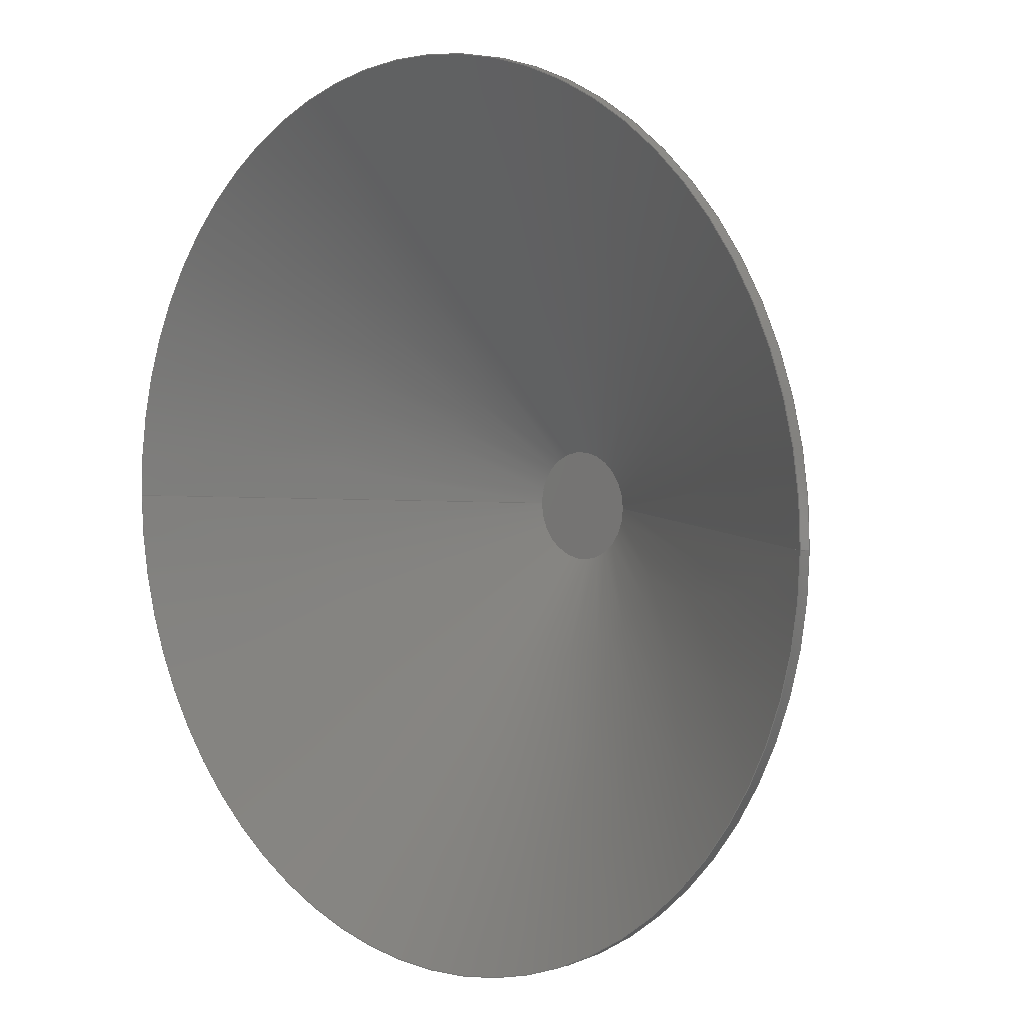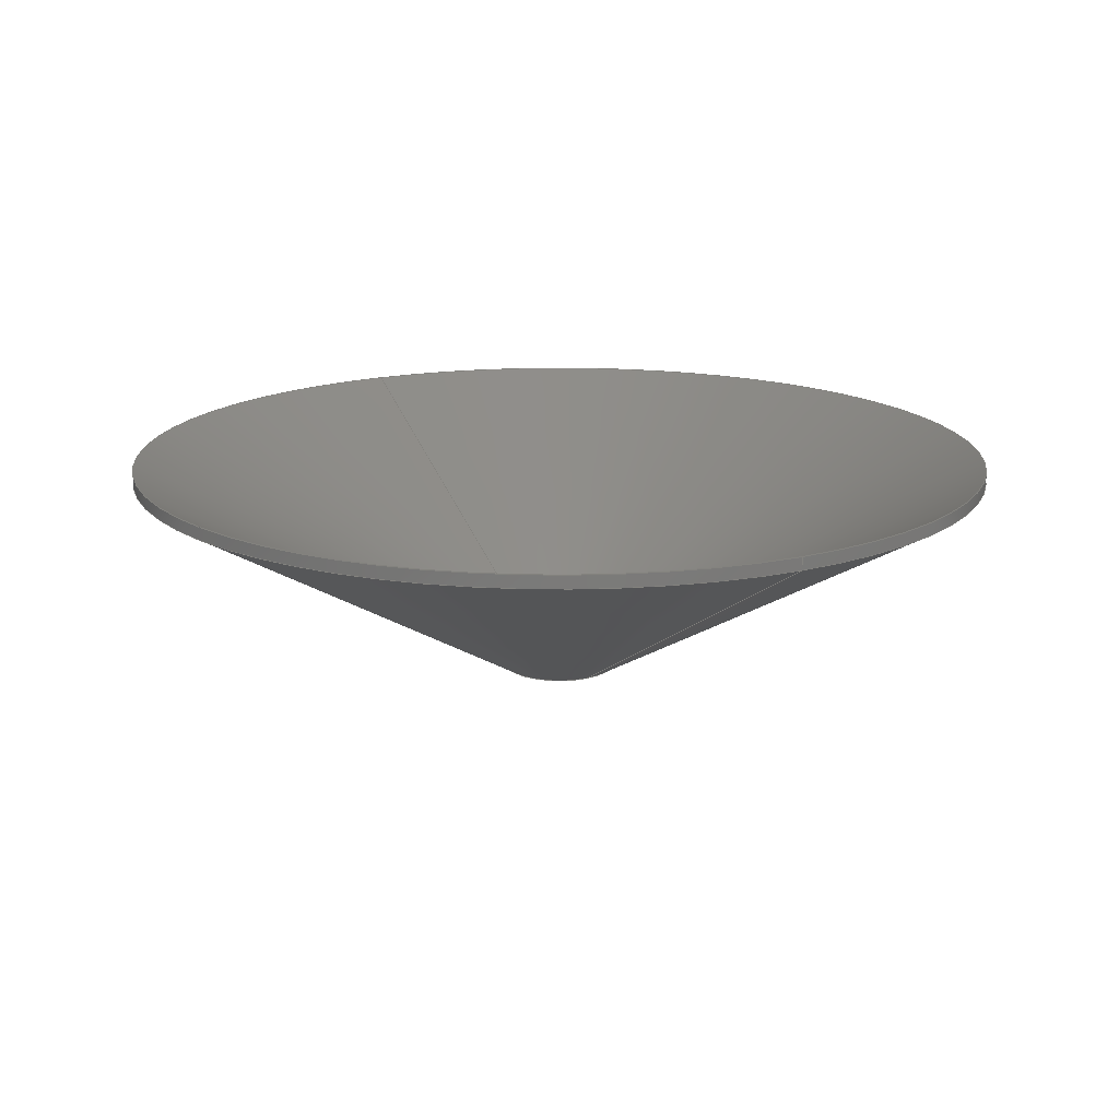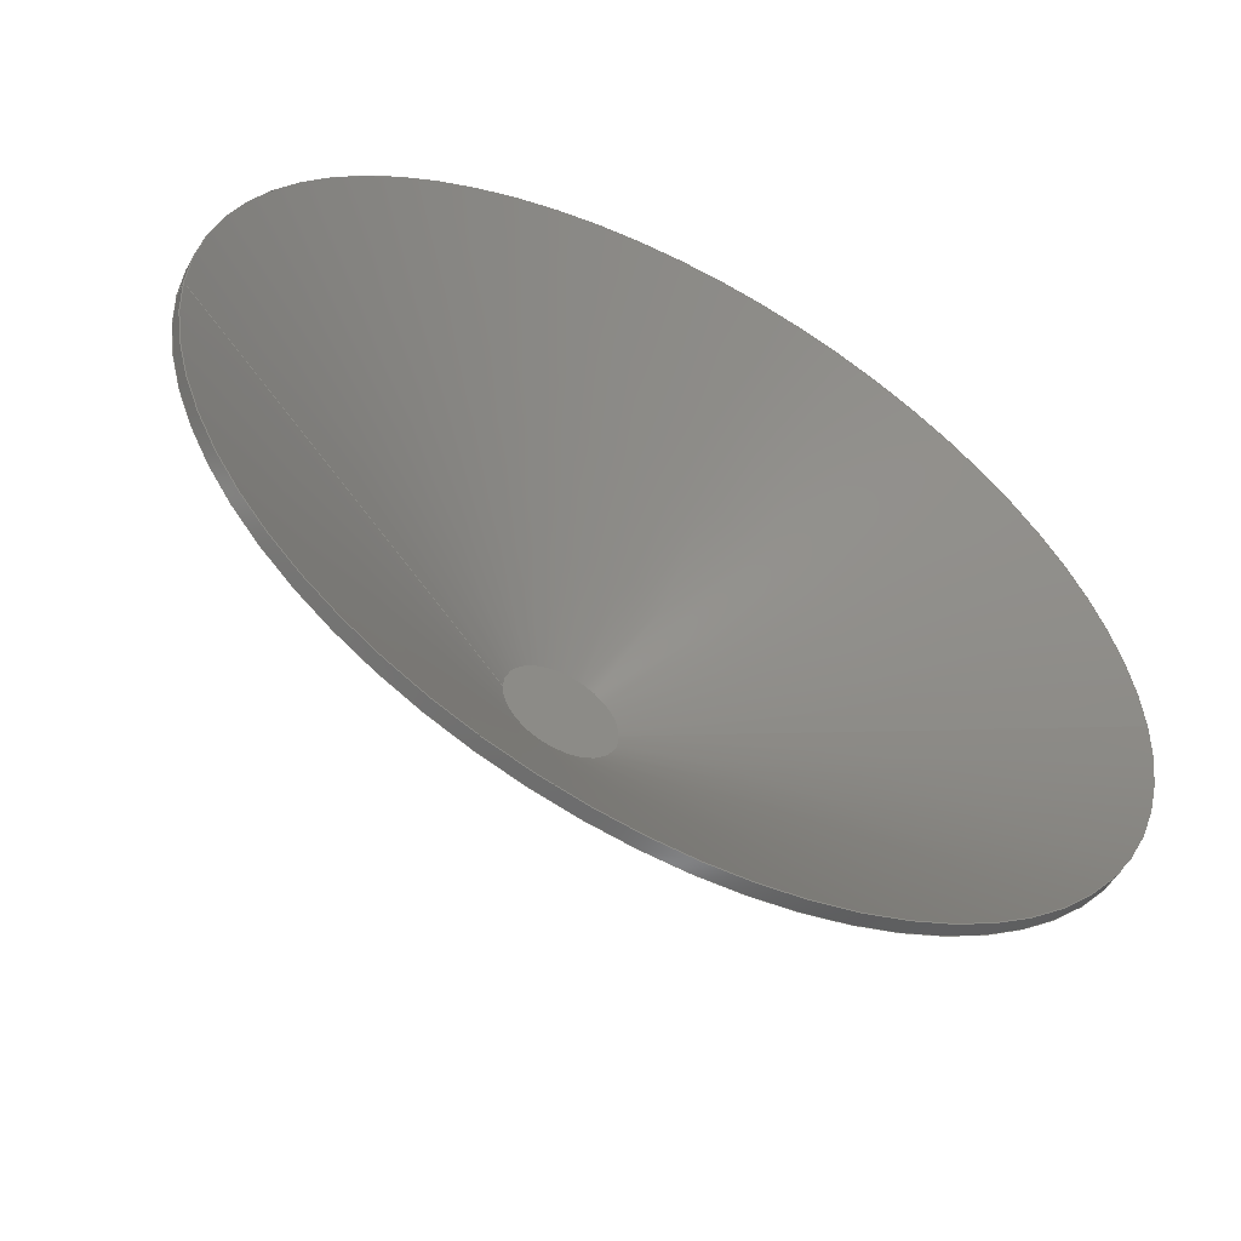
<metadata>
{"format":"step","ext":"step","renderer":"f3d","projection":"perspective","resolution":1024,"background":"white","views":[{"elev":4.8,"azim":43.3,"up":"+Y"},{"elev":16.4,"azim":60.7,"up":"+Z"},{"elev":-55.8,"azim":-28.4,"up":"+Y"}]}
</metadata>
<code>
ISO-10303-21;
DATA;
#1 = COORDINATED_UNIVERSAL_TIME_OFFSET ( 5, 30, .AHEAD. ) ;
#2 = DIRECTION ( 'NONE',  ( -0, -0, -1 ) ) ;
#3 = ORIENTED_EDGE ( 'NONE', *, *, #175, .T. ) ;
#4 = VERTEX_POINT ( 'NONE', #240 ) ;
#5 = VERTEX_POINT ( 'NONE', #26 ) ;
#6 = APPLICATION_CONTEXT ( 'configuration controlled 3d designs of mechanical parts and assemblies' ) ;
#7 = CIRCLE ( 'NONE', #215, 40 ) ;
#8 = LOCAL_TIME ( 3, 0, 25, #115 ) ;
#9 = VECTOR ( 'NONE', #188, 1000 ) ;
#10 = EDGE_CURVE ( 'NONE', #234, #270, #140, .T. ) ;
#11 = APPLICATION_PROTOCOL_DEFINITION ( 'international standard', 'config_control_design', 1994, #6 ) ;
#12 = CARTESIAN_POINT ( 'NONE',  ( 5.266, 0, -21 ) ) ;
#13 = VERTEX_POINT ( 'NONE', #214 ) ;
#14 = CARTESIAN_POINT ( 'NONE',  ( 40, 0, 0 ) ) ;
#15 = ORIENTED_EDGE ( 'NONE', *, *, #22, .T. ) ;
#16 = DATE_AND_TIME ( #163, #253 ) ;
#17 = DIRECTION ( 'NONE',  ( -0, -0, -1 ) ) ;
#18 = VECTOR ( 'NONE', #2, 1000 ) ;
#19 = LINE ( 'NONE', #14, #74 ) ;
#20 = DIRECTION ( 'NONE',  ( -0, -0, -1 ) ) ;
#21 = CC_DESIGN_APPROVAL ( #84, ( #116 ) ) ;
#22 = EDGE_CURVE ( 'NONE', #4, #13, #271, .T. ) ;
#23 = DIRECTION ( 'NONE',  ( -1, 0, 0 ) ) ;
#24 = UNCERTAINTY_MEASURE_WITH_UNIT (LENGTH_MEASURE( 1e-05 ), #33, 'distance_accuracy_value', 'NONE');
#25 = CIRCLE ( 'NONE', #229, 40 ) ;
#26 = CARTESIAN_POINT ( 'NONE',  ( 40, 4.899e-15, -1.152 ) ) ;
#27 = CIRCLE ( 'NONE', #220, 5.266 ) ;
#28 = ORIENTED_EDGE ( 'NONE', *, *, #113, .T. ) ;
#29 = EDGE_CURVE ( 'NONE', #234, #133, #257, .T. ) ;
#30 = APPROVAL_PERSON_ORGANIZATION ( #125, #84, #201 ) ;
#31 = PERSON_AND_ORGANIZATION ( #109, #83 ) ;
#32 = CARTESIAN_POINT ( 'NONE',  ( 0, 0, -11.88 ) ) ;
#33 =( LENGTH_UNIT ( ) NAMED_UNIT ( * ) SI_UNIT ( .MILLI., .METRE. ) );
#34 = CC_DESIGN_PERSON_AND_ORGANIZATION_ASSIGNMENT ( #102, #184, ( #116 ) ) ;
#35 = DIRECTION ( 'NONE',  ( 0, 0, 1 ) ) ;
#36 = ORIENTED_EDGE ( 'NONE', *, *, #42, .F. ) ;
#37 = CIRCLE ( 'NONE', #171, 40 ) ;
#38 = APPROVAL_STATUS ( 'not_yet_approved' ) ;
#39 = DIRECTION ( 'NONE',  ( -0, -0, -1 ) ) ;
#40 = CARTESIAN_POINT ( 'NONE',  ( 0, 0, 0 ) ) ;
#41 = CARTESIAN_POINT ( 'NONE',  ( 0, 0, -1.152 ) ) ;
#42 = EDGE_CURVE ( 'NONE', #78, #133, #238, .T. ) ;
#43 = FACE_OUTER_BOUND ( 'NONE', #211, .T. ) ;
#44 = CYLINDRICAL_SURFACE ( 'NONE', #110, 40 ) ;
#45 = CALENDAR_DATE ( 2025, 27, 3 ) ;
#46 = ORIENTED_EDGE ( 'NONE', *, *, #195, .F. ) ;
#47 = EDGE_CURVE ( 'NONE', #13, #4, #52, .T. ) ;
#48 = ORIENTED_EDGE ( 'NONE', *, *, #113, .F. ) ;
#49 = CC_DESIGN_SECURITY_CLASSIFICATION ( #72, ( #116 ) ) ;
#50 = CIRCLE ( 'NONE', #177, 40 ) ;
#51 = MANIFOLD_SOLID_BREP ( 'Revolve1', #169 ) ;
#52 = CIRCLE ( 'NONE', #224, 5 ) ;
#53 = APPROVAL_PERSON_ORGANIZATION ( #67, #154, #155 ) ;
#54 = PERSON_AND_ORGANIZATION ( #109, #83 ) ;
#55 = CC_DESIGN_PERSON_AND_ORGANIZATION_ASSIGNMENT ( #54, #144, ( #116 ) ) ;
#56 = CARTESIAN_POINT ( 'NONE',  ( 40, 4.899e-15, -11.88 ) ) ;
#57 = EDGE_LOOP ( 'NONE', ( #124, #252 ) ) ;
#58 = DIRECTION ( 'NONE',  ( 0, 0, 1 ) ) ;
#59 = CARTESIAN_POINT ( 'NONE',  ( 0, 5.266, -21 ) ) ;
#60 = ORIENTED_EDGE ( 'NONE', *, *, #244, .F. ) ;
#61 = VECTOR ( 'NONE', #17, 1000 ) ;
#62 = CARTESIAN_POINT ( 'NONE',  ( 0, 0, 0 ) ) ;
#63 = DIRECTION ( 'NONE',  ( -1, 0, 0 ) ) ;
#64 = EDGE_CURVE ( 'NONE', #208, #78, #7, .T. ) ;
#65 = LINE ( 'NONE', #56, #61 ) ;
#66 = DIRECTION ( 'NONE',  ( -1, 0, 0 ) ) ;
#67 = PERSON_AND_ORGANIZATION ( #109, #83 ) ;
#68 = ADVANCED_FACE ( 'NONE', ( #255 ), #44, .T. ) ;
#69 = ORIENTED_EDGE ( 'NONE', *, *, #10, .F. ) ;
#70 = ORIENTED_EDGE ( 'NONE', *, *, #73, .F. ) ;
#71 = AXIS2_PLACEMENT_3D ( 'NONE', #87, #153, #194 ) ;
#72 = SECURITY_CLASSIFICATION ( '', '', #79 ) ;
#73 = EDGE_CURVE ( 'NONE', #5, #133, #25, .T. ) ;
#74 = VECTOR ( 'NONE', #164, 1000 ) ;
#75 = COORDINATED_UNIVERSAL_TIME_OFFSET ( 5, 30, .AHEAD. ) ;
#76 = PERSON_AND_ORGANIZATION_ROLE ( 'design_owner' ) ;
#77 = CARTESIAN_POINT ( 'NONE',  ( 40, 0, 0 ) ) ;
#78 = VERTEX_POINT ( 'NONE', #108 ) ;
#79 = SECURITY_CLASSIFICATION_LEVEL ( 'unclassified' ) ;
#80 = FACE_OUTER_BOUND ( 'NONE', #127, .T. ) ;
#81 = ORIENTED_EDGE ( 'NONE', *, *, #195, .T. ) ;
#82 = FACE_OUTER_BOUND ( 'NONE', #149, .T. ) ;
#83 = ORGANIZATION ( 'UNSPECIFIED', 'UNSPECIFIED', '' ) ;
#84 = APPROVAL ( #38, 'UNSPECIFIED' ) ;
#85 = CARTESIAN_POINT ( 'NONE',  ( 0, 0, 0 ) ) ;
#86 = DIRECTION ( 'NONE',  ( -1, 0, 0 ) ) ;
#87 = CARTESIAN_POINT ( 'NONE',  ( 0, 0, -20 ) ) ;
#88 = ORIENTED_EDGE ( 'NONE', *, *, #162, .F. ) ;
#89 = SHAPE_DEFINITION_REPRESENTATION ( #156, #138 ) ;
#90 = ORIENTED_EDGE ( 'NONE', *, *, #175, .F. ) ;
#91 = DATE_AND_TIME ( #45, #170 ) ;
#92 = VECTOR ( 'NONE', #129, 1000 ) ;
#93 = CC_DESIGN_PERSON_AND_ORGANIZATION_ASSIGNMENT ( #143, #228, ( #137 ) ) ;
#94 = AXIS2_PLACEMENT_3D ( 'NONE', #97, #58, #202 ) ;
#95 = AXIS2_PLACEMENT_3D ( 'NONE', #59, #227, #128 ) ;
#96 = DATE_AND_TIME ( #268, #141 ) ;
#97 = CARTESIAN_POINT ( 'NONE',  ( 0, 0, 0 ) ) ;
#98 = CC_DESIGN_PERSON_AND_ORGANIZATION_ASSIGNMENT ( #166, #104, ( #72 ) ) ;
#99 = COORDINATED_UNIVERSAL_TIME_OFFSET ( 5, 30, .AHEAD. ) ;
#100 = DESIGN_CONTEXT ( 'detailed design', #6, 'design' ) ;
#101 = ORIENTED_EDGE ( 'NONE', *, *, #244, .T. ) ;
#102 = PERSON_AND_ORGANIZATION ( #109, #83 ) ;
#103 = CARTESIAN_POINT ( 'NONE',  ( 0, 9.944e-16, -20 ) ) ;
#104 = PERSON_AND_ORGANIZATION_ROLE ( 'classification_officer' ) ;
#105 = PLANE ( 'NONE',  #122 ) ;
#106 = DIRECTION ( 'NONE',  ( -1, 0, 0 ) ) ;
#107 = DIRECTION ( 'NONE',  ( -0, -0, -1 ) ) ;
#108 = CARTESIAN_POINT ( 'NONE',  ( -40, 4.899e-15, 0 ) ) ;
#109 = PERSON ( 'UNSPECIFIED', 'UNSPECIFIED', 'UNSPECIFIED', ('UNSPECIFIED'), ('UNSPECIFIED'), ('UNSPECIFIED') ) ;
#110 = AXIS2_PLACEMENT_3D ( 'NONE', #131, #151, #63 ) ;
#111 = CONICAL_SURFACE ( 'NONE', #232, 40, 1.052 ) ;
#112 = ORIENTED_EDGE ( 'NONE', *, *, #47, .F. ) ;
#113 = EDGE_CURVE ( 'NONE', #13, #78, #193, .T. ) ;
#114 = ADVANCED_FACE ( 'NONE', ( #173 ), #105, .T. ) ;
#115 = COORDINATED_UNIVERSAL_TIME_OFFSET ( 5, 30, .AHEAD. ) ;
#116 = PRODUCT_DEFINITION_FORMATION_WITH_SPECIFIED_SOURCE ( 'ANY', '', #250, .NOT_KNOWN. ) ;
#117 =( NAMED_UNIT ( * ) PLANE_ANGLE_UNIT ( ) SI_UNIT ( $, .RADIAN. ) );
#118 = APPROVAL ( #183, 'UNSPECIFIED' ) ;
#119 = COORDINATED_UNIVERSAL_TIME_OFFSET ( 5, 30, .AHEAD. ) ;
#120 = CARTESIAN_POINT ( 'NONE',  ( 0, 0, -1.152 ) ) ;
#121 = CALENDAR_DATE ( 2025, 27, 3 ) ;
#122 = AXIS2_PLACEMENT_3D ( 'NONE', #103, #189, #248 ) ;
#123 = DIRECTION ( 'NONE',  ( -0, -0, -1 ) ) ;
#124 = ORIENTED_EDGE ( 'NONE', *, *, #261, .T. ) ;
#125 = PERSON_AND_ORGANIZATION ( #109, #83 ) ;
#126 = CARTESIAN_POINT ( 'NONE',  ( -40, 4.899e-15, 0 ) ) ;
#127 = EDGE_LOOP ( 'NONE', ( #15, #28, #204, #135 ) ) ;
#128 = DIRECTION ( 'NONE',  ( -1, 0, 0 ) ) ;
#129 = DIRECTION ( 'NONE',  ( -0.8682, 1.063e-16, 0.4961 ) ) ;
#130 = DIRECTION ( 'NONE',  ( 0, 0, 1 ) ) ;
#131 = CARTESIAN_POINT ( 'NONE',  ( 0, 0, -11.88 ) ) ;
#132 = APPROVAL_DATE_TIME ( #91, #154 ) ;
#133 = VERTEX_POINT ( 'NONE', #210 ) ;
#134 = LOCAL_TIME ( 3, 0, 25, #99 ) ;
#135 = ORIENTED_EDGE ( 'NONE', *, *, #242, .F. ) ;
#136 = CONICAL_SURFACE ( 'NONE', #196, 5.266, 1.052 ) ;
#137 = PRODUCT_DEFINITION ( 'UNKNOWN', '', #116, #100 ) ;
#138 = ADVANCED_BREP_SHAPE_REPRESENTATION ( 'tool', ( #51, #94 ), #190 ) ;
#139 = CC_DESIGN_DATE_AND_TIME_ASSIGNMENT ( #264, #239, ( #72 ) ) ;
#140 = CIRCLE ( 'NONE', #159, 5.266 ) ;
#141 = LOCAL_TIME ( 3, 0, 25, #119 ) ;
#142 = CC_DESIGN_PERSON_AND_ORGANIZATION_ASSIGNMENT ( #209, #76, ( #250 ) ) ;
#143 = PERSON_AND_ORGANIZATION ( #109, #83 ) ;
#144 = PERSON_AND_ORGANIZATION_ROLE ( 'design_supplier' ) ;
#145 = DIRECTION ( 'NONE',  ( -0.8682, 1.063e-16, 0.4961 ) ) ;
#146 = ORIENTED_EDGE ( 'NONE', *, *, #42, .T. ) ;
#147 = ADVANCED_FACE ( 'NONE', ( #80 ), #111, .F. ) ;
#148 = DIRECTION ( 'NONE',  ( -0, -0, -1 ) ) ;
#149 = EDGE_LOOP ( 'NONE', ( #69, #219, #168, #60 ) ) ;
#150 = CARTESIAN_POINT ( 'NONE',  ( 0, 0, -21 ) ) ;
#151 = DIRECTION ( 'NONE',  ( -0, -0, -1 ) ) ;
#152 = PLANE ( 'NONE',  #95 ) ;
#153 = DIRECTION ( 'NONE',  ( -0, -0, -1 ) ) ;
#154 = APPROVAL ( #221, 'UNSPECIFIED' ) ;
#155 = APPROVAL_ROLE ( '' ) ;
#156 = PRODUCT_DEFINITION_SHAPE ( 'NONE', 'NONE',  #137 ) ;
#157 = ORIENTED_EDGE ( 'NONE', *, *, #64, .T. ) ;
#158 = EDGE_LOOP ( 'NONE', ( #222, #241, #101, #260 ) ) ;
#159 = AXIS2_PLACEMENT_3D ( 'NONE', #197, #179, #23 ) ;
#160 = CC_DESIGN_APPROVAL ( #118, ( #137 ) ) ;
#161 = CONICAL_SURFACE ( 'NONE', #206, 5.266, 1.052 ) ;
#162 = EDGE_CURVE ( 'NONE', #133, #5, #37, .T. ) ;
#163 = CALENDAR_DATE ( 2025, 27, 3 ) ;
#164 = DIRECTION ( 'NONE',  ( 0.8682, 0, 0.4961 ) ) ;
#165 = EDGE_LOOP ( 'NONE', ( #46, #157, #146, #70 ) ) ;
#166 = PERSON_AND_ORGANIZATION ( #109, #83 ) ;
#167 = DIRECTION ( 'NONE',  ( 1, 0, 0 ) ) ;
#168 = ORIENTED_EDGE ( 'NONE', *, *, #162, .T. ) ;
#169 = CLOSED_SHELL ( 'NONE', ( #192, #265, #147, #246, #114, #223, #68, #212 ) ) ;
#170 = LOCAL_TIME ( 3, 0, 25, #1 ) ;
#171 = AXIS2_PLACEMENT_3D ( 'NONE', #120, #123, #272 ) ;
#172 = DIRECTION ( 'NONE',  ( 0, 0, 1 ) ) ;
#173 = FACE_OUTER_BOUND ( 'NONE', #249, .T. ) ;
#174 = CARTESIAN_POINT ( 'NONE',  ( 0, 0, 0 ) ) ;
#175 = EDGE_CURVE ( 'NONE', #78, #208, #50, .T. ) ;
#176 = CARTESIAN_POINT ( 'NONE',  ( -5.266, 6.448e-16, -21 ) ) ;
#177 = AXIS2_PLACEMENT_3D ( 'NONE', #85, #267, #207 ) ;
#178 = ORIENTED_EDGE ( 'NONE', *, *, #47, .T. ) ;
#179 = DIRECTION ( 'NONE',  ( -0, -0, -1 ) ) ;
#180 = VECTOR ( 'NONE', #145, 1000 ) ;
#181 = CC_DESIGN_DATE_AND_TIME_ASSIGNMENT ( #231, #226, ( #137 ) ) ;
#182 = CALENDAR_DATE ( 2025, 27, 3 ) ;
#183 = APPROVAL_STATUS ( 'not_yet_approved' ) ;
#184 = PERSON_AND_ORGANIZATION_ROLE ( 'creator' ) ;
#185 = DIRECTION ( 'NONE',  ( 0, 0, 1 ) ) ;
#186 = ORIENTED_EDGE ( 'NONE', *, *, #22, .F. ) ;
#187 =( NAMED_UNIT ( * ) SI_UNIT ( $, .STERADIAN. ) SOLID_ANGLE_UNIT ( ) );
#188 = DIRECTION ( 'NONE',  ( 0.8682, 0, 0.4961 ) ) ;
#189 = DIRECTION ( 'NONE',  ( 0, 0, 1 ) ) ;
#190 =( GEOMETRIC_REPRESENTATION_CONTEXT ( 3 ) GLOBAL_UNCERTAINTY_ASSIGNED_CONTEXT ( ( #24 ) ) GLOBAL_UNIT_ASSIGNED_CONTEXT ( ( #33, #117, #187 ) ) REPRESENTATION_CONTEXT ( 'NONE', 'WORKASPACE' ) );
#191 = CARTESIAN_POINT ( 'NONE',  ( -5.266, 2.772e-15, -21 ) ) ;
#192 = ADVANCED_FACE ( 'NONE', ( #82 ), #161, .T. ) ;
#193 = LINE ( 'NONE', #126, #180 ) ;
#194 = DIRECTION ( 'NONE',  ( -1, 0, 0 ) ) ;
#195 = EDGE_CURVE ( 'NONE', #208, #5, #65, .T. ) ;
#196 = AXIS2_PLACEMENT_3D ( 'NONE', #230, #35, #203 ) ;
#197 = CARTESIAN_POINT ( 'NONE',  ( 0, 0, -21 ) ) ;
#198 = ORIENTED_EDGE ( 'NONE', *, *, #242, .T. ) ;
#199 = APPLICATION_CONTEXT ( 'configuration controlled 3d designs of mechanical parts and assemblies' ) ;
#200 = PRODUCT_RELATED_PRODUCT_CATEGORY ( 'detail', '', ( #250 ) ) ;
#201 = APPROVAL_ROLE ( '' ) ;
#202 = DIRECTION ( 'NONE',  ( 1, 0, 0 ) ) ;
#203 = DIRECTION ( 'NONE',  ( 1, 0, 0 ) ) ;
#204 = ORIENTED_EDGE ( 'NONE', *, *, #64, .F. ) ;
#205 = APPROVAL_DATE_TIME ( #96, #84 ) ;
#206 = AXIS2_PLACEMENT_3D ( 'NONE', #150, #185, #256 ) ;
#207 = DIRECTION ( 'NONE',  ( -1, 0, 0 ) ) ;
#208 = VERTEX_POINT ( 'NONE', #77 ) ;
#209 = PERSON_AND_ORGANIZATION ( #109, #83 ) ;
#210 = CARTESIAN_POINT ( 'NONE',  ( -40, 0, -1.152 ) ) ;
#211 = EDGE_LOOP ( 'NONE', ( #3, #81, #88, #36 ) ) ;
#212 = ADVANCED_FACE ( 'NONE', ( #235 ), #136, .T. ) ;
#213 = CARTESIAN_POINT ( 'NONE',  ( 0, 0, -21 ) ) ;
#214 = CARTESIAN_POINT ( 'NONE',  ( -5, 2.755e-15, -20 ) ) ;
#215 = AXIS2_PLACEMENT_3D ( 'NONE', #174, #20, #66 ) ;
#216 = CC_DESIGN_APPROVAL ( #154, ( #72 ) ) ;
#217 = FACE_OUTER_BOUND ( 'NONE', #259, .T. ) ;
#218 = DIRECTION ( 'NONE',  ( -1, 0, 0 ) ) ;
#219 = ORIENTED_EDGE ( 'NONE', *, *, #29, .T. ) ;
#220 = AXIS2_PLACEMENT_3D ( 'NONE', #213, #148, #237 ) ;
#221 = APPROVAL_STATUS ( 'not_yet_approved' ) ;
#222 = ORIENTED_EDGE ( 'NONE', *, *, #29, .F. ) ;
#223 = ADVANCED_FACE ( 'NONE', ( #217 ), #243, .F. ) ;
#224 = AXIS2_PLACEMENT_3D ( 'NONE', #236, #258, #86 ) ;
#225 = APPLICATION_PROTOCOL_DEFINITION ( 'international standard', 'config_control_design', 1994, #199 ) ;
#226 = DATE_TIME_ROLE ( 'creation_date' ) ;
#227 = DIRECTION ( 'NONE',  ( -0, 0, -1 ) ) ;
#228 = PERSON_AND_ORGANIZATION_ROLE ( 'creator' ) ;
#229 = AXIS2_PLACEMENT_3D ( 'NONE', #41, #107, #218 ) ;
#230 = CARTESIAN_POINT ( 'NONE',  ( 0, 0, -21 ) ) ;
#231 = DATE_AND_TIME ( #121, #134 ) ;
#232 = AXIS2_PLACEMENT_3D ( 'NONE', #62, #130, #274 ) ;
#233 = CYLINDRICAL_SURFACE ( 'NONE', #273, 40 ) ;
#234 = VERTEX_POINT ( 'NONE', #191 ) ;
#235 = FACE_OUTER_BOUND ( 'NONE', #158, .T. ) ;
#236 = CARTESIAN_POINT ( 'NONE',  ( 0, 0, -20 ) ) ;
#237 = DIRECTION ( 'NONE',  ( -1, 0, 0 ) ) ;
#238 = LINE ( 'NONE', #275, #18 ) ;
#239 = DATE_TIME_ROLE ( 'classification_date' ) ;
#240 = CARTESIAN_POINT ( 'NONE',  ( 5, 0, -20 ) ) ;
#241 = ORIENTED_EDGE ( 'NONE', *, *, #261, .F. ) ;
#242 = EDGE_CURVE ( 'NONE', #4, #208, #19, .T. ) ;
#243 = CONICAL_SURFACE ( 'NONE', #263, 40, 1.052 ) ;
#244 = EDGE_CURVE ( 'NONE', #270, #5, #254, .T. ) ;
#245 = MECHANICAL_CONTEXT ( 'NONE', #199, 'mechanical' ) ;
#246 = ADVANCED_FACE ( 'NONE', ( #269 ), #152, .T. ) ;
#247 = APPROVAL_DATE_TIME ( #16, #118 ) ;
#248 = DIRECTION ( 'NONE',  ( 1, 0, -0 ) ) ;
#249 = EDGE_LOOP ( 'NONE', ( #186, #112 ) ) ;
#250 = PRODUCT ( 'tool', 'tool', '', ( #245 ) ) ;
#251 = CARTESIAN_POINT ( 'NONE',  ( 5.266, 0, -21 ) ) ;
#252 = ORIENTED_EDGE ( 'NONE', *, *, #10, .T. ) ;
#253 = LOCAL_TIME ( 3, 0, 25, #75 ) ;
#254 = LINE ( 'NONE', #251, #9 ) ;
#255 = FACE_OUTER_BOUND ( 'NONE', #165, .T. ) ;
#256 = DIRECTION ( 'NONE',  ( 1, 0, 0 ) ) ;
#257 = LINE ( 'NONE', #176, #92 ) ;
#258 = DIRECTION ( 'NONE',  ( -0, -0, -1 ) ) ;
#259 = EDGE_LOOP ( 'NONE', ( #48, #178, #198, #90 ) ) ;
#260 = ORIENTED_EDGE ( 'NONE', *, *, #73, .T. ) ;
#261 = EDGE_CURVE ( 'NONE', #270, #234, #27, .T. ) ;
#262 = APPROVAL_PERSON_ORGANIZATION ( #31, #118, #266 ) ;
#263 = AXIS2_PLACEMENT_3D ( 'NONE', #40, #172, #167 ) ;
#264 = DATE_AND_TIME ( #182, #8 ) ;
#265 = ADVANCED_FACE ( 'NONE', ( #43 ), #233, .T. ) ;
#266 = APPROVAL_ROLE ( '' ) ;
#267 = DIRECTION ( 'NONE',  ( -0, -0, -1 ) ) ;
#268 = CALENDAR_DATE ( 2025, 27, 3 ) ;
#269 = FACE_OUTER_BOUND ( 'NONE', #57, .T. ) ;
#270 = VERTEX_POINT ( 'NONE', #12 ) ;
#271 = CIRCLE ( 'NONE', #71, 5 ) ;
#272 = DIRECTION ( 'NONE',  ( -1, 0, 0 ) ) ;
#273 = AXIS2_PLACEMENT_3D ( 'NONE', #32, #39, #106 ) ;
#274 = DIRECTION ( 'NONE',  ( 1, 0, 0 ) ) ;
#275 = CARTESIAN_POINT ( 'NONE',  ( -40, 0, -11.88 ) ) ;
ENDSEC;
END-ISO-10303-21;

</code>
